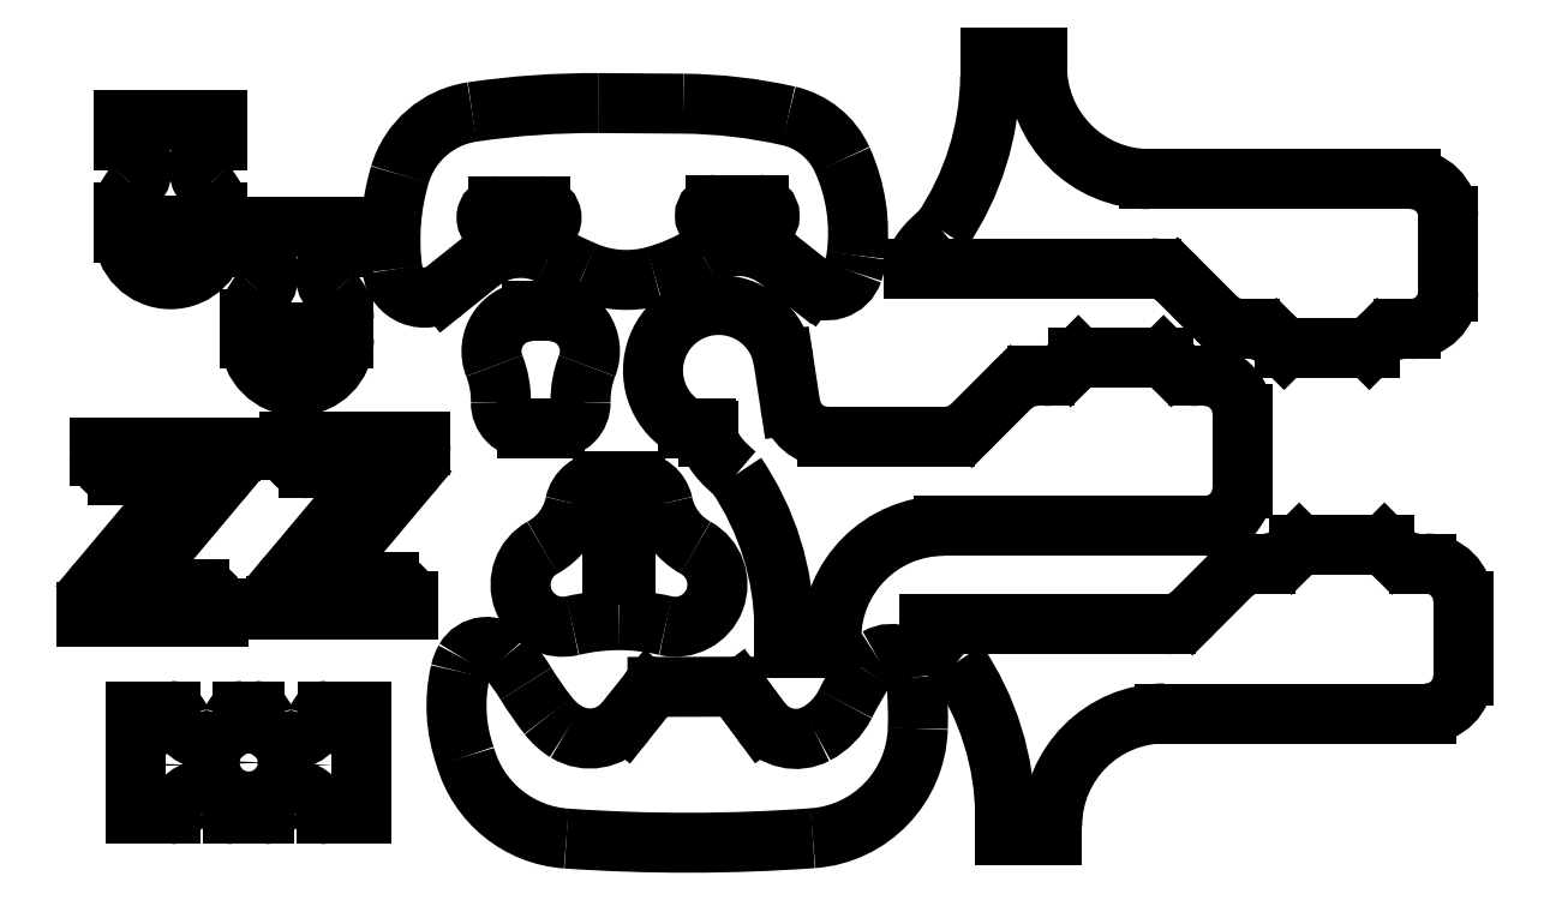
<metadata>
{"format":"dxf","ext":"dxf","renderer":"ezdxf+matplotlib","layout":"modelspace","background":"white","min_lineweight":24,"dpi":150}
</metadata>
<code>
0
SECTION
2
ENTITIES
0
ARC
8
0
10
712.9
20
934
30
0
40
15.44
50
270
51
90
0
LINE
8
0
10
655.7
20
949.4
30
0
11
712.9
21
949.4
31
0
0
ARC
8
0
10
655.7
20
934
30
0
40
15.44
50
90
51
270
0
LINE
8
0
10
712.9
20
918.5
30
0
11
655.7
21
918.5
31
0
0
ARC
8
0
10
1009
20
936.6
30
0
40
14.73
50
270
51
90
0
LINE
8
0
10
950.9
20
951.3
30
0
11
1009
21
951.3
31
0
0
ARC
8
0
10
950.9
20
936.6
30
0
40
14.73
50
90
51
270
0
LINE
8
0
10
1009
20
921.8
30
0
11
950.9
21
921.8
31
0
0
ARC
8
0
10
638.3
20
958.1
30
0
40
120.3
50
98.4
51
163.5
0
ARC
8
0
10
785.2
20
-36.92
30
0
40
1126
50
89.63
51
98.4
0
ARC
8
0
10
276.4
20
-7.861e+04
30
0
40
7.97e+04
50
89.55
51
89.63
0
ARC
8
0
10
901.6
20
419.9
30
0
40
668.5
50
77.24
51
89.55
0
ARC
8
0
10
1026
20
968.8
30
0
40
105.7
50
24.42
51
77.24
0
ARC
8
0
10
903.7
20
913.3
30
0
40
239.9
50
352.7
51
24.42
0
ARC
8
0
10
1029
20
897.1
30
0
40
113.3
50
341.2
51
352.7
0
ARC
8
0
10
1101
20
872.7
30
0
40
37.32
50
232.8
51
341.2
0
LINE
8
0
10
1079
20
842.9
30
0
11
1074
21
846.8
31
0
0
LINE
8
0
10
1074
20
846.8
30
0
11
1038
21
875.5
31
0
0
ARC
8
0
10
980.1
20
803.5
30
0
40
92.19
50
51.39
51
120.9
0
ARC
8
0
10
829.7
20
991.4
30
0
40
141.9
50
246.4
51
285.7
0
ARC
8
0
10
1134
20
1687
30
0
40
901.3
50
243.1
51
246.4
0
ARC
8
0
10
686.5
20
805.2
30
0
40
87.71
50
63.09
51
128.7
0
LINE
8
0
10
631.7
20
873.6
30
0
11
583.5
21
835
31
0
0
ARC
8
0
10
556.1
20
869.3
30
0
40
43.83
50
187.4
51
308.6
0
ARC
8
0
10
821.8
20
903.7
30
0
40
311.7
50
163.5
51
187.4
0
ARC
8
0
10
796.5
20
1110
30
0
40
265.2
50
285.7
51
300.9
0
ARC
8
0
10
759
20
245.3
30
0
40
153.4
50
195.8
51
266
0
ARC
8
0
10
805.5
20
272.4
30
0
40
205.9
50
167.1
51
199.5
0
ARC
8
0
10
664.6
20
304.7
30
0
40
61.33
50
150.5
51
167.1
0
ARC
8
0
10
640.6
20
318.3
30
0
40
33.72
50
40.07
51
150.5
0
ARC
8
0
10
422.7
20
135.1
30
0
40
318.4
50
31.66
51
40.07
0
ARC
8
0
10
1103
20
554.6
30
0
40
480.8
50
211.7
51
218
0
ARC
8
0
10
796.9
20
315.8
30
0
40
92.61
50
218
51
238.1
0
ARC
8
0
10
780.3
20
289.1
30
0
40
61.26
50
238.1
51
321.4
0
LINE
8
0
10
860.7
20
291.6
30
0
11
828.3
21
251
31
0
0
ARC
8
0
10
871.9
20
284.7
30
0
40
13.25
50
90.1
51
148.3
0
LINE
8
0
10
970.9
20
298.1
30
0
11
871.9
21
297.9
31
0
0
ARC
8
0
10
970.9
20
284.8
30
0
40
13.25
50
36.56
51
90.1
0
LINE
8
0
10
1013
20
251
30
0
11
981.6
21
292.7
31
0
0
ARC
8
0
10
1059
20
285.7
30
0
40
58.39
50
216.6
51
297.7
0
ARC
8
0
10
1044
20
316
30
0
40
92.61
50
297.7
51
333.4
0
ARC
8
0
10
1556
20
58.84
30
0
40
480.8
50
147
51
153.4
0
ARC
8
0
10
1198
20
291.2
30
0
40
54.14
50
121.7
51
147
0
ARC
8
0
10
1188
20
307.9
30
0
40
34.59
50
5.179
51
121.7
0
ARC
8
0
10
637.6
20
258
30
0
40
587.2
50
358.4
51
5.179
0
ARC
8
0
10
1071
20
245.8
30
0
40
153.4
50
274.1
51
358.4
0
ARC
8
0
10
911.9
20
2455
30
0
40
2368
50
266
51
274.1
0
LINE
8
0
10
1540
20
865.3
30
0
11
1219
21
865.3
31
0
0
ARC
8
0
10
1540
20
814.5
30
0
40
50.8
50
45
51
90
0
LINE
8
0
10
1629
20
797.9
30
0
11
1576
21
850.4
31
0
0
ARC
8
0
10
1665
20
833.8
30
0
40
50.8
50
225
51
270
0
LINE
8
0
10
1674
20
783
30
0
11
1665
21
783
31
0
0
ARC
8
0
10
1674
20
732.2
30
0
40
50.8
50
45
51
90
0
LINE
8
0
10
1721
20
757.6
30
0
11
1710
21
768.1
31
0
0
LINE
8
0
10
1836
20
757.6
30
0
11
1721
21
757.6
31
0
0
LINE
8
0
10
1847
20
768.1
30
0
11
1836
21
757.6
31
0
0
ARC
8
0
10
1883
20
732.2
30
0
40
50.8
50
90
51
135
0
LINE
8
0
10
1892
20
783
30
0
11
1883
21
783
31
0
0
ARC
8
0
10
1892
20
833.8
30
0
40
50.8
50
270
51
0
0
LINE
8
0
10
1943
20
935.4
30
0
11
1943
21
833.8
31
0
0
ARC
8
0
10
1892
20
935.4
30
0
40
50.8
50
0
51
90
0
LINE
8
0
10
1538
20
986.2
30
0
11
1892
21
986.2
31
0
0
ARC
8
0
10
1538
20
1139
30
0
40
152.4
50
180
51
270
0
LINE
8
0
10
1386
20
1151
30
0
11
1386
21
1139
31
0
0
LINE
8
0
10
1323
20
1151
30
0
11
1386
21
1151
31
0
0
LINE
8
0
10
1323
20
1125
30
0
11
1323
21
1151
31
0
0
ARC
8
0
10
944.4
20
1129
30
0
40
378.2
50
325.8
51
359.4
0
SPLINE
8
0
210
0
220
0
230
1
70
     8
71
     3
72
    10
73
     6
74
     0
42
1e-09
43
1e-08
40
-0.0007427
40
-0.0007427
40
-0.0007427
40
-0.0007427
40
0
40
0.08084
40
0.1831
40
0.1831
40
0.1831
40
0.1831
10
1219
20
865.3
30
0
10
1219
20
865.4
30
0
10
1222
20
875.1
30
0
10
1232
20
894
30
0
10
1248
20
908.6
30
0
10
1257
20
916.3
30
0
0
LINE
8
0
10
1561
20
382.8
30
0
11
1239
21
382.8
31
0
0
ARC
8
0
10
1561
20
433.6
30
0
40
50.8
50
270
51
315
0
LINE
8
0
10
1649
20
450.2
30
0
11
1597
21
397.7
31
0
0
ARC
8
0
10
1685
20
414.3
30
0
40
50.8
50
90
51
135
0
LINE
8
0
10
1695
20
465.1
30
0
11
1685
21
465.1
31
0
0
ARC
8
0
10
1695
20
515.9
30
0
40
50.8
50
270
51
315
0
LINE
8
0
10
1741
20
490.5
30
0
11
1731
21
480
31
0
0
LINE
8
0
10
1857
20
490.5
30
0
11
1741
21
490.5
31
0
0
LINE
8
0
10
1867
20
480
30
0
11
1857
21
490.5
31
0
0
ARC
8
0
10
1903
20
515.9
30
0
40
50.8
50
225
51
270
0
LINE
8
0
10
1913
20
465.1
30
0
11
1903
21
465.1
31
0
0
ARC
8
0
10
1913
20
414.3
30
0
40
50.8
50
0
51
90
0
LINE
8
0
10
1963
20
312.7
30
0
11
1963
21
414.3
31
0
0
ARC
8
0
10
1913
20
312.7
30
0
40
50.8
50
270
51
0
0
LINE
8
0
10
1559
20
261.9
30
0
11
1913
21
261.9
31
0
0
ARC
8
0
10
1559
20
109.5
30
0
40
152.4
50
90
51
180
0
LINE
8
0
10
1406
20
96.78
30
0
11
1406
21
109.5
31
0
0
LINE
8
0
10
1343
20
96.78
30
0
11
1406
21
96.78
31
0
0
LINE
8
0
10
1343
20
123.1
30
0
11
1343
21
96.78
31
0
0
ARC
8
0
10
964.8
20
119.2
30
0
40
378.2
50
0.584
51
34.19
0
SPLINE
8
0
210
0
220
0
230
1
70
     8
71
     3
72
    10
73
     6
74
     0
42
1e-09
43
1e-08
40
-0.0007427
40
-0.0007427
40
-0.0007427
40
-0.0007427
40
0
40
0.08084
40
0.1831
40
0.1831
40
0.1831
40
0.1831
10
1239
20
382.8
30
0
10
1240
20
382.7
30
0
10
1242
20
373
30
0
10
1252
20
354.1
30
0
10
1268
20
339.5
30
0
10
1278
20
331.7
30
0
0
LINE
8
0
10
1442
20
744.7
30
0
11
1557
21
744.7
31
0
0
LINE
8
0
10
1262
20
637
30
0
11
1102
21
637
31
0
0
ARC
8
0
10
1262
20
687.8
30
0
40
50.8
50
270
51
315
0
LINE
8
0
10
1350
20
704.4
30
0
11
1298
21
651.9
31
0
0
ARC
8
0
10
1386
20
668.5
30
0
40
50.8
50
90
51
135
0
LINE
8
0
10
1396
20
719.3
30
0
11
1386
21
719.3
31
0
0
ARC
8
0
10
1396
20
770.1
30
0
40
50.8
50
270
51
315
0
LINE
8
0
10
1442
20
744.7
30
0
11
1431
21
734.2
31
0
0
LINE
8
0
10
1568
20
734.2
30
0
11
1557
21
744.7
31
0
0
ARC
8
0
10
1604
20
770.1
30
0
40
50.8
50
225
51
270
0
LINE
8
0
10
1613
20
719.3
30
0
11
1604
21
719.3
31
0
0
ARC
8
0
10
1613
20
668.5
30
0
40
50.8
50
0
51
90
0
LINE
8
0
10
1664
20
566.9
30
0
11
1664
21
668.5
31
0
0
ARC
8
0
10
1613
20
566.9
30
0
40
50.8
50
270
51
0
0
LINE
8
0
10
1260
20
516.1
30
0
11
1613
21
516.1
31
0
0
ARC
8
0
10
1260
20
363.7
30
0
40
152.4
50
90
51
180
0
LINE
8
0
10
1107
20
351
30
0
11
1107
21
363.7
31
0
0
LINE
8
0
10
1044
20
351
30
0
11
1107
21
351
31
0
0
LINE
8
0
10
1044
20
377.3
30
0
11
1044
21
351
31
0
0
ARC
8
0
10
665.6
20
373.4
30
0
40
378.2
50
0.584
51
34.19
0
SPLINE
8
0
210
0
220
0
230
1
70
     8
71
     3
72
    10
73
     6
74
     0
42
1e-09
43
1e-08
40
-0.0007427
40
-0.0007427
40
-0.0007427
40
-0.0007427
40
0
40
0.08084
40
0.1831
40
0.1831
40
0.1831
40
0.1831
10
940.3
20
637
30
0
10
940.3
20
636.9
30
0
10
942.9
20
627.2
30
0
10
953.1
20
608.3
30
0
10
969.2
20
593.7
30
0
10
978.5
20
586
30
0
0
LINE
8
0
10
940.3
20
645
30
0
11
940.3
21
637
31
0
0
ARC
8
0
10
937.1
20
645
30
0
40
3.175
50
0
51
90
0
LINE
8
0
10
912.9
20
648.2
30
0
11
937.1
21
648.2
31
0
0
ARC
8
0
10
954.7
20
726.7
30
0
40
88.9
50
8.723
51
242
0
LINE
8
0
10
1052
20
680.1
30
0
11
1043
21
740.2
31
0
0
ARC
8
0
10
1102
20
687.8
30
0
40
50.8
50
188.7
51
270
0
ARC
8
0
10
532.7
20
686.3
30
0
40
127
50
358.9
51
21.62
0
ARC
8
0
10
694.6
20
683.1
30
0
40
34.92
50
178.9
51
270
0
ARC
8
0
10
726.4
20
752.9
30
0
40
53.98
50
338.4
51
90
0
ARC
8
0
10
894.6
20
686.3
30
0
40
127
50
158.4
51
181.1
0
ARC
8
0
10
732.7
20
683.1
30
0
40
34.92
50
270
51
1.123
0
LINE
8
0
10
701
20
806.9
30
0
11
726.4
21
806.9
31
0
0
LINE
8
0
10
732.7
20
648.2
30
0
11
694.6
21
648.2
31
0
0
ARC
8
0
10
701
20
752.9
30
0
40
53.98
50
90
51
201.6
0
ARC
8
0
10
820.6
20
112.7
30
0
40
275.7
50
90.18
51
103.4
0
ARC
8
0
10
743.5
20
436.5
30
0
40
57.15
50
118.7
51
283.4
0
ARC
8
0
10
673.3
20
564.5
30
0
40
88.9
50
298.7
51
348
0
ARC
8
0
10
797.5
20
538.1
30
0
40
38.1
50
90
51
168
0
LINE
8
0
10
810.2
20
576.2
30
0
11
797.5
21
576.2
31
0
0
LINE
8
0
10
810.2
20
449.2
30
0
11
810.2
21
576.2
31
0
0
LINE
8
0
10
829.3
20
449.2
30
0
11
810.2
21
449.2
31
0
0
LINE
8
0
10
829.3
20
576.2
30
0
11
829.3
21
449.2
31
0
0
LINE
8
0
10
842
20
576.2
30
0
11
829.3
21
576.2
31
0
0
ARC
8
0
10
842
20
538.1
30
0
40
38.1
50
12.02
51
90
0
ARC
8
0
10
966.2
20
564.5
30
0
40
88.9
50
192
51
241.3
0
ARC
8
0
10
895.9
20
436.5
30
0
40
57.15
50
256.6
51
61.25
0
ARC
8
0
10
818.8
20
112.7
30
0
40
275.7
50
76.61
51
89.82
0
CIRCLE
8
0
10
413.4
20
192.2
30
0
40
19.05
0
CIRCLE
8
0
10
222.9
20
192.2
30
0
40
19.05
0
CIRCLE
8
0
10
318.1
20
195.3
30
0
40
28.57
0
LINE
8
0
10
211.8
20
265.2
30
0
11
165.7
21
265.2
31
0
0
ARC
8
0
10
211.8
20
252.5
30
0
40
12.7
50
14.48
51
90
0
ARC
8
0
10
261
20
265.2
30
0
40
38.1
50
194.5
51
345.5
0
ARC
8
0
10
310.2
20
252.5
30
0
40
12.7
50
90
51
165.5
0
LINE
8
0
10
326.1
20
265.2
30
0
11
310.2
21
265.2
31
0
0
ARC
8
0
10
326.1
20
252.5
30
0
40
12.7
50
14.48
51
90
0
ARC
8
0
10
375.3
20
265.2
30
0
40
38.1
50
194.5
51
345.5
0
ARC
8
0
10
424.5
20
252.5
30
0
40
12.7
50
90
51
165.5
0
LINE
8
0
10
470.5
20
265.2
30
0
11
424.5
21
265.2
31
0
0
LINE
8
0
10
470.5
20
125.5
30
0
11
470.5
21
265.2
31
0
0
LINE
8
0
10
424.2
20
125.5
30
0
11
470.5
21
125.5
31
0
0
ARC
8
0
10
424.2
20
138.2
30
0
40
12.7
50
196.6
51
270
0
ARC
8
0
10
381.6
20
125.5
30
0
40
31.75
50
16.6
51
163.4
0
ARC
8
0
10
339
20
138.2
30
0
40
12.7
50
270
51
343.4
0
LINE
8
0
10
297.2
20
125.5
30
0
11
339
21
125.5
31
0
0
ARC
8
0
10
297.2
20
138.2
30
0
40
12.7
50
196.6
51
270
0
ARC
8
0
10
254.6
20
125.5
30
0
40
31.75
50
16.6
51
163.4
0
ARC
8
0
10
212
20
138.2
30
0
40
12.7
50
270
51
343.4
0
LINE
8
0
10
165.7
20
125.5
30
0
11
212
21
125.5
31
0
0
LINE
8
0
10
165.7
20
265.2
30
0
11
165.7
21
125.5
31
0
0
CIRCLE
8
0
10
212.2
20
914
30
0
40
6.35
0
LINE
8
0
10
148.7
20
940.6
30
0
11
148.7
21
914
31
0
0
ARC
8
0
10
199.5
20
940.6
30
0
40
50.8
50
135.6
51
180
0
ARC
8
0
10
136
20
1003
30
0
40
38.1
50
315.6
51
70.53
0
LINE
8
0
10
148.7
20
1066
30
0
11
148.7
21
1039
31
0
0
LINE
8
0
10
275.7
20
1066
30
0
11
148.7
21
1066
31
0
0
LINE
8
0
10
275.7
20
1039
30
0
11
275.7
21
1066
31
0
0
ARC
8
0
10
288.4
20
1003
30
0
40
38.1
50
109.5
51
224.4
0
ARC
8
0
10
224.9
20
940.6
30
0
40
50.8
50
0
51
44.42
0
LINE
8
0
10
275.7
20
914
30
0
11
275.7
21
940.6
31
0
0
ARC
8
0
10
212.2
20
914
30
0
40
63.5
50
180
51
0
0
INSERT
8
0
2
SW_CENTERMARKSYMBOL_0
10
212.2
20
914
30
0
0
CIRCLE
8
0
10
383.5
20
769.5
30
0
40
6.35
0
LINE
8
0
10
320
20
796.2
30
0
11
320
21
769.5
31
0
0
ARC
8
0
10
370.8
20
796.2
30
0
40
50.8
50
135.6
51
180
0
ARC
8
0
10
307.3
20
858.4
30
0
40
38.1
50
315.6
51
70.53
0
LINE
8
0
10
320
20
921.9
30
0
11
320
21
894.3
31
0
0
LINE
8
0
10
447
20
921.9
30
0
11
320
21
921.9
31
0
0
LINE
8
0
10
447
20
894.3
30
0
11
447
21
921.9
31
0
0
ARC
8
0
10
459.7
20
858.4
30
0
40
38.1
50
109.5
51
224.4
0
ARC
8
0
10
396.2
20
796.2
30
0
40
50.8
50
0
51
44.42
0
LINE
8
0
10
447
20
769.5
30
0
11
447
21
796.2
31
0
0
ARC
8
0
10
383.5
20
769.5
30
0
40
63.5
50
180
51
0
0
INSERT
8
0
2
SW_CENTERMARKSYMBOL_1
10
383.5
20
769.5
30
0
0
LINE
8
0
10
550.9
20
631.1
30
0
11
373.1
21
631.1
31
0
0
LINE
8
0
10
550.9
20
626
30
0
11
550.9
21
631.1
31
0
0
ARC
8
0
10
487.4
20
626
30
0
40
63.5
50
320
51
0
0
LINE
8
0
10
436.4
20
466.5
30
0
11
536
21
585.2
31
0
0
ARC
8
0
10
449
20
455.9
30
0
40
16.51
50
140
51
270
0
LINE
8
0
10
508.4
20
439.3
30
0
11
449
21
439.3
31
0
0
ARC
8
0
10
508.4
20
413.9
30
0
40
25.4
50
0
51
90
0
LINE
8
0
10
533.8
20
402.5
30
0
11
533.8
21
413.9
31
0
0
LINE
8
0
10
356
20
402.5
30
0
11
533.8
21
402.5
31
0
0
LINE
8
0
10
356
20
407.6
30
0
11
356
21
402.5
31
0
0
ARC
8
0
10
419.5
20
407.6
30
0
40
63.5
50
140
51
180
0
LINE
8
0
10
470.4
20
567.2
30
0
11
370.8
21
448.4
31
0
0
ARC
8
0
10
457.8
20
577.8
30
0
40
16.51
50
320
51
90
0
LINE
8
0
10
398.5
20
594.3
30
0
11
457.8
21
594.3
31
0
0
ARC
8
0
10
398.5
20
619.7
30
0
40
25.4
50
180
51
270
0
LINE
8
0
10
373.1
20
631.1
30
0
11
373.1
21
619.7
31
0
0
LINE
8
0
10
293.7
20
622.2
30
0
11
115.9
21
622.2
31
0
0
LINE
8
0
10
293.7
20
617.1
30
0
11
293.7
21
622.2
31
0
0
ARC
8
0
10
230.2
20
617.1
30
0
40
63.5
50
320
51
0
0
LINE
8
0
10
179.2
20
457.6
30
0
11
278.8
21
576.3
31
0
0
ARC
8
0
10
191.9
20
447
30
0
40
16.51
50
140
51
270
0
LINE
8
0
10
251.2
20
430.5
30
0
11
191.9
21
430.5
31
0
0
ARC
8
0
10
251.2
20
405.1
30
0
40
25.4
50
0
51
90
0
LINE
8
0
10
276.6
20
393.6
30
0
11
276.6
21
405.1
31
0
0
LINE
8
0
10
98.78
20
393.6
30
0
11
276.6
21
393.6
31
0
0
LINE
8
0
10
98.78
20
398.7
30
0
11
98.78
21
393.6
31
0
0
ARC
8
0
10
162.3
20
398.7
30
0
40
63.5
50
140
51
180
0
LINE
8
0
10
213.3
20
558.3
30
0
11
113.6
21
439.5
31
0
0
ARC
8
0
10
200.6
20
568.9
30
0
40
16.51
50
320
51
90
0
LINE
8
0
10
141.3
20
585.4
30
0
11
200.6
21
585.4
31
0
0
ARC
8
0
10
141.3
20
610.8
30
0
40
25.4
50
180
51
270
0
LINE
8
0
10
115.9
20
622.2
30
0
11
115.9
21
610.8
31
0
0
ENDSEC
0
EOF

</code>
